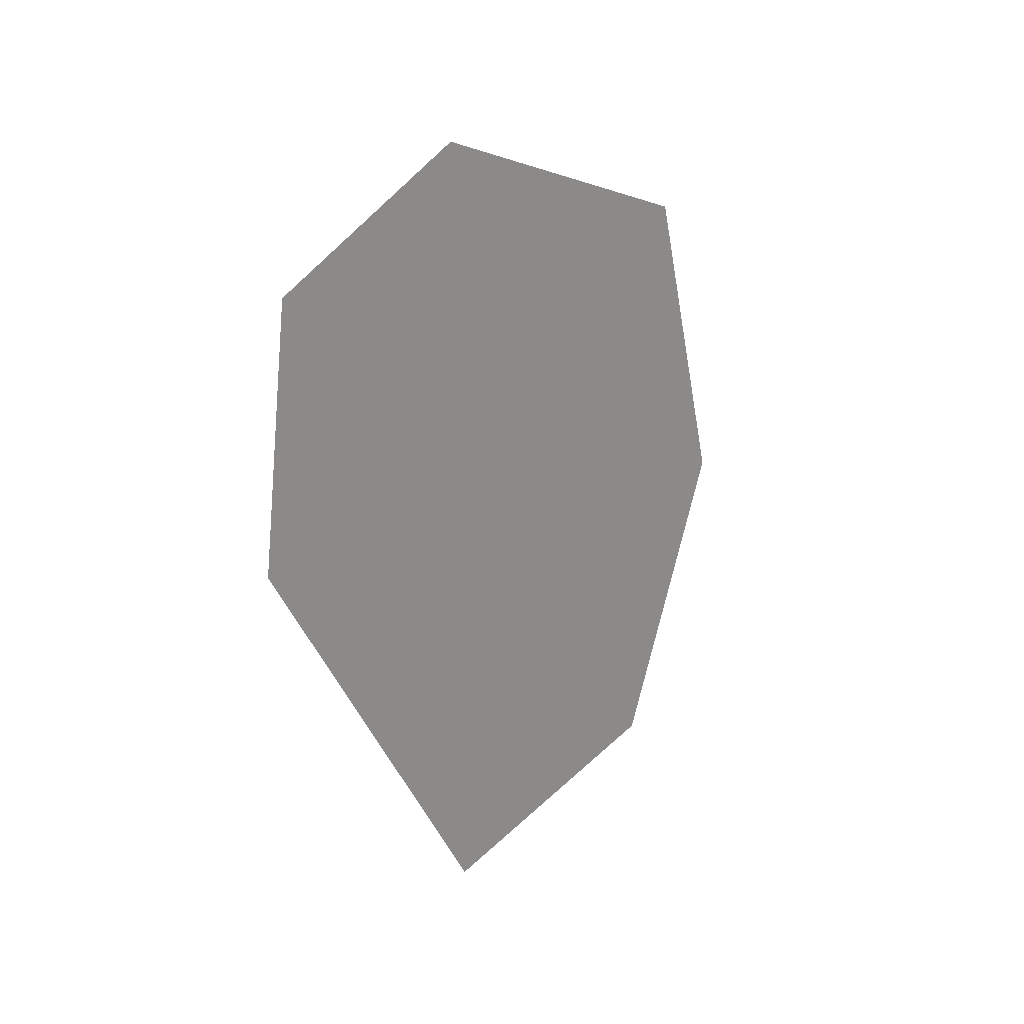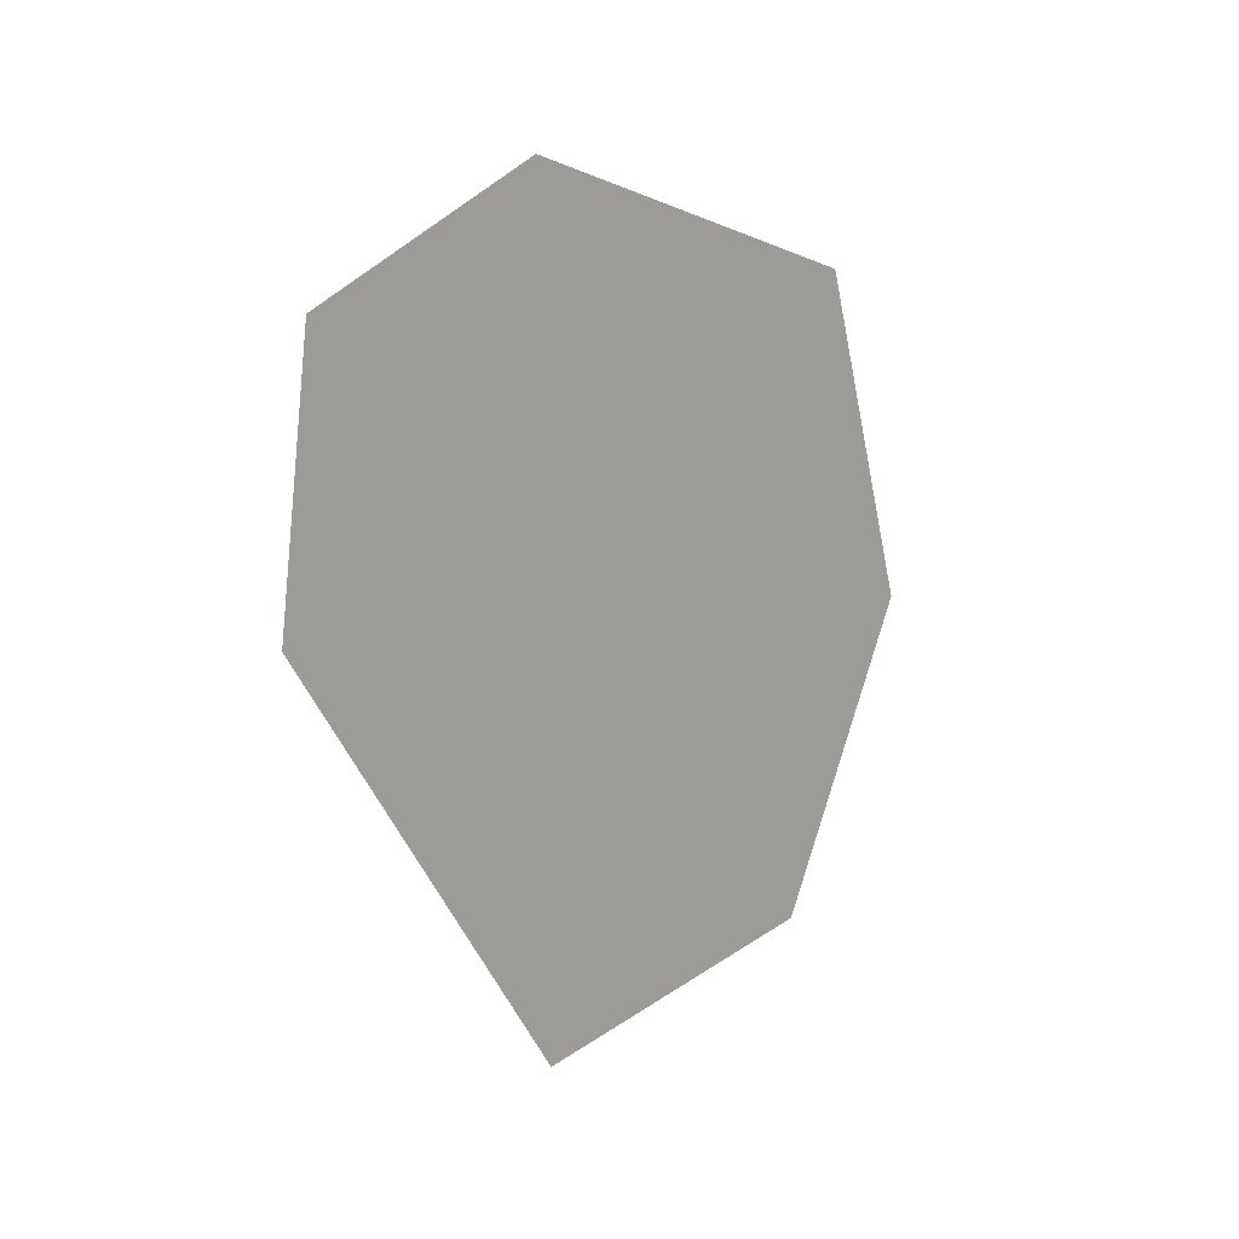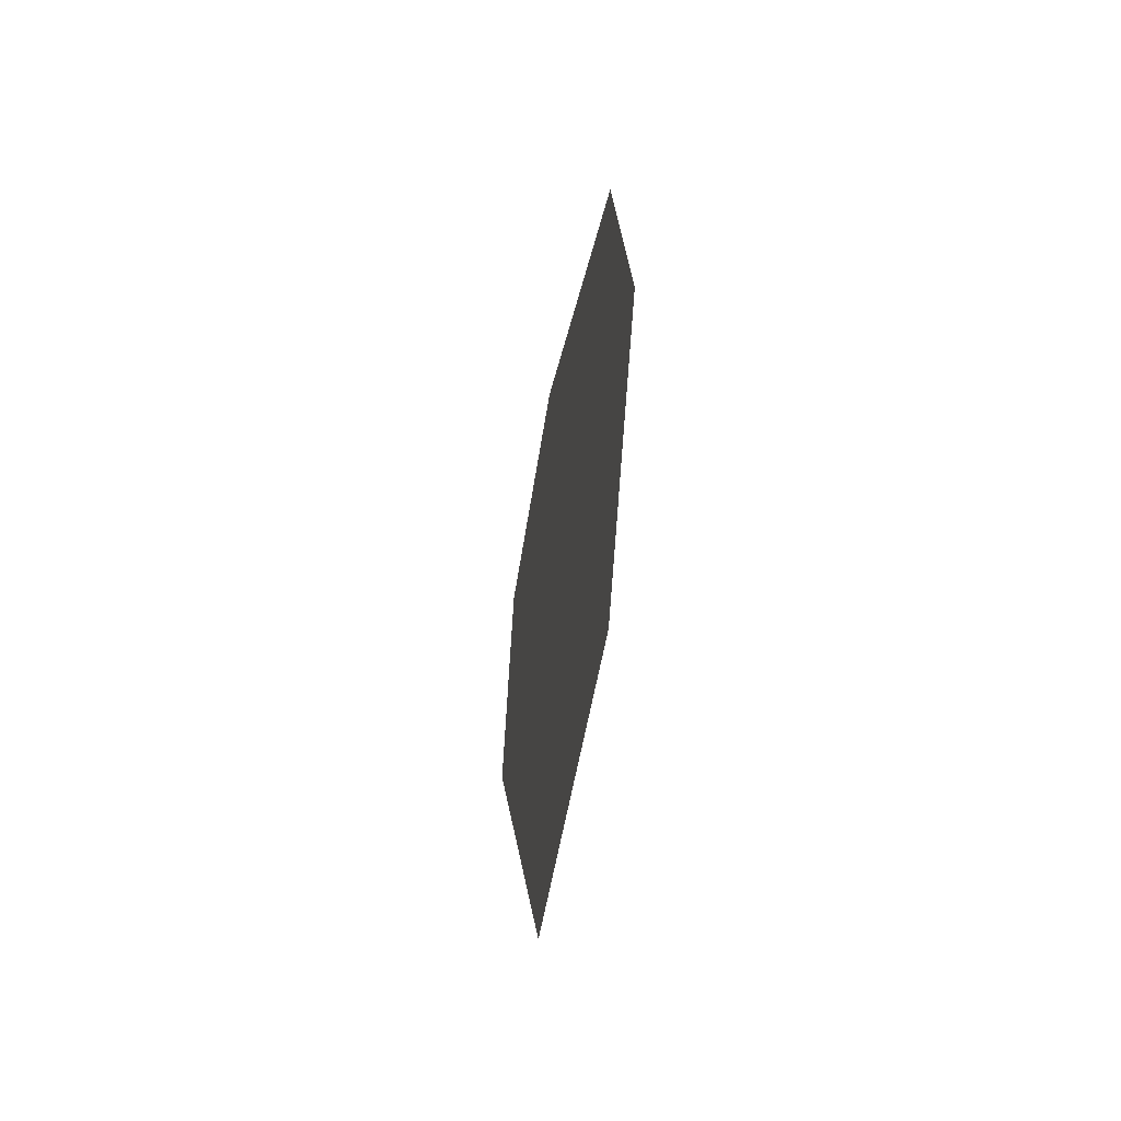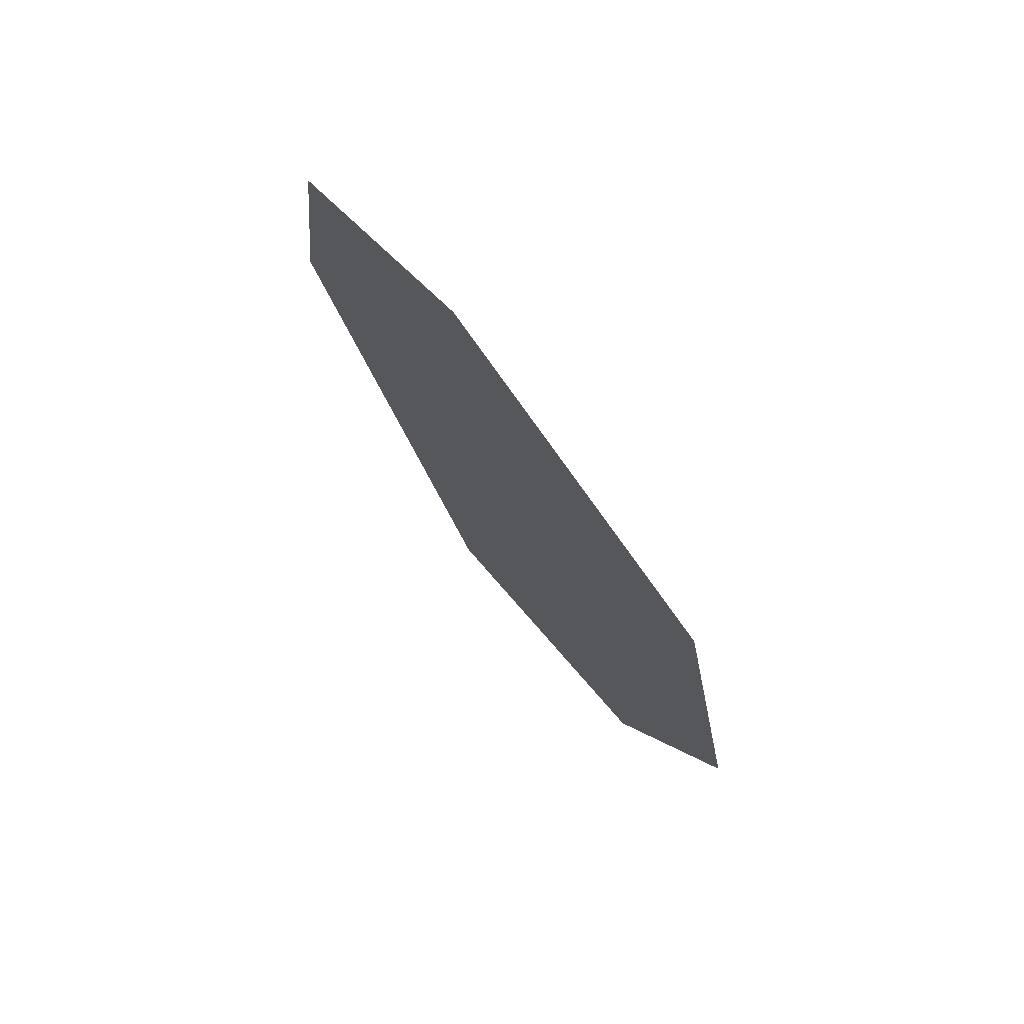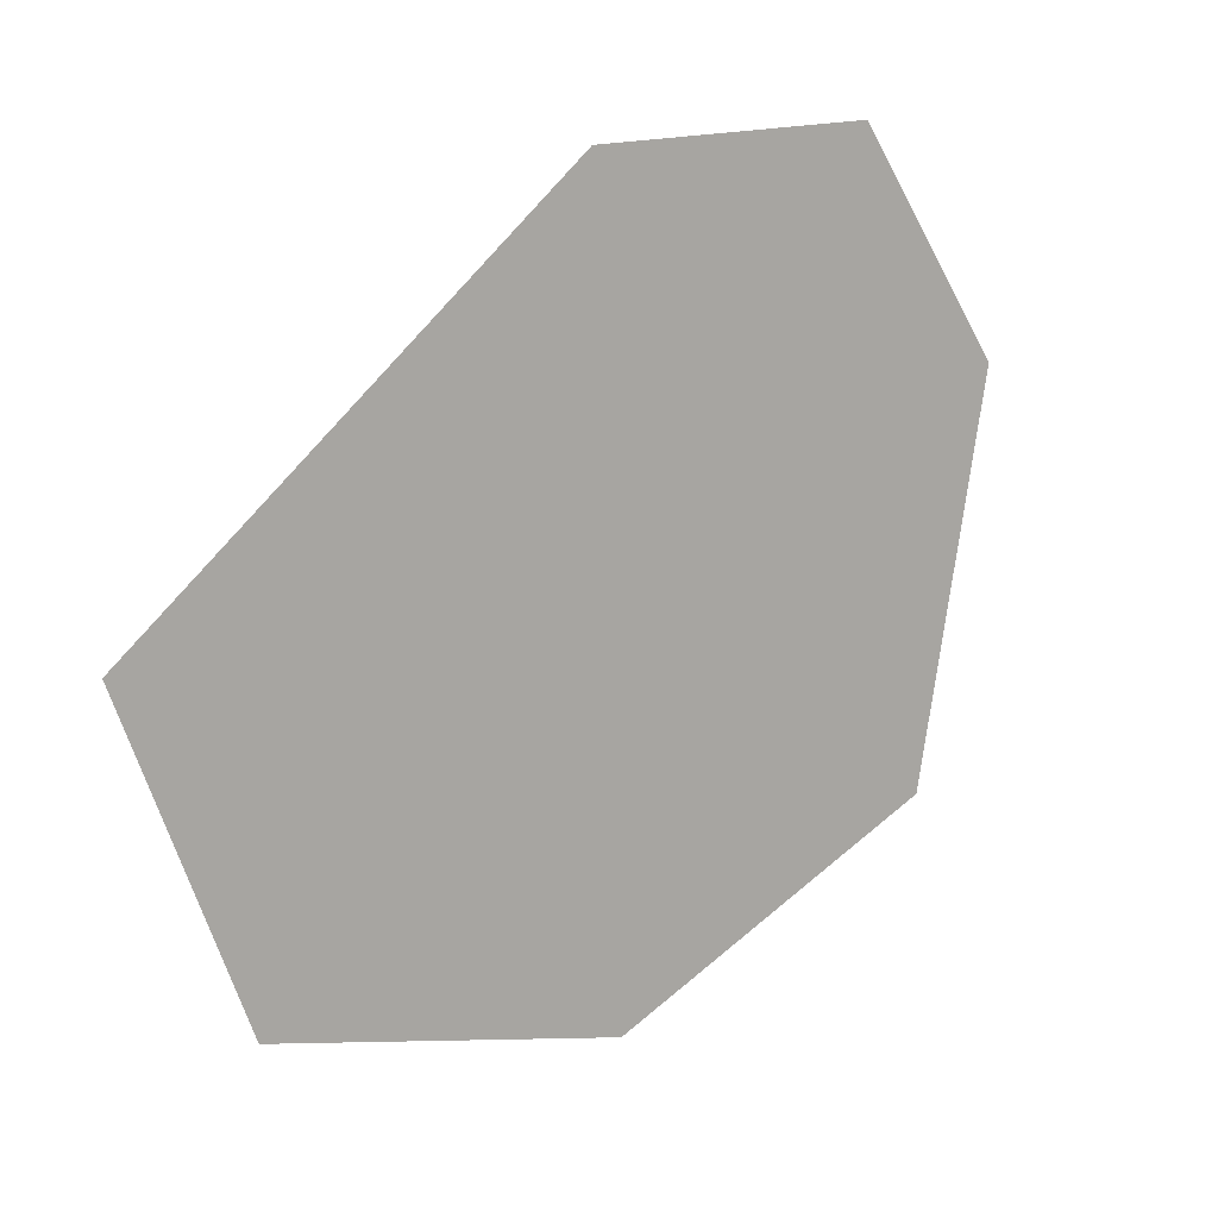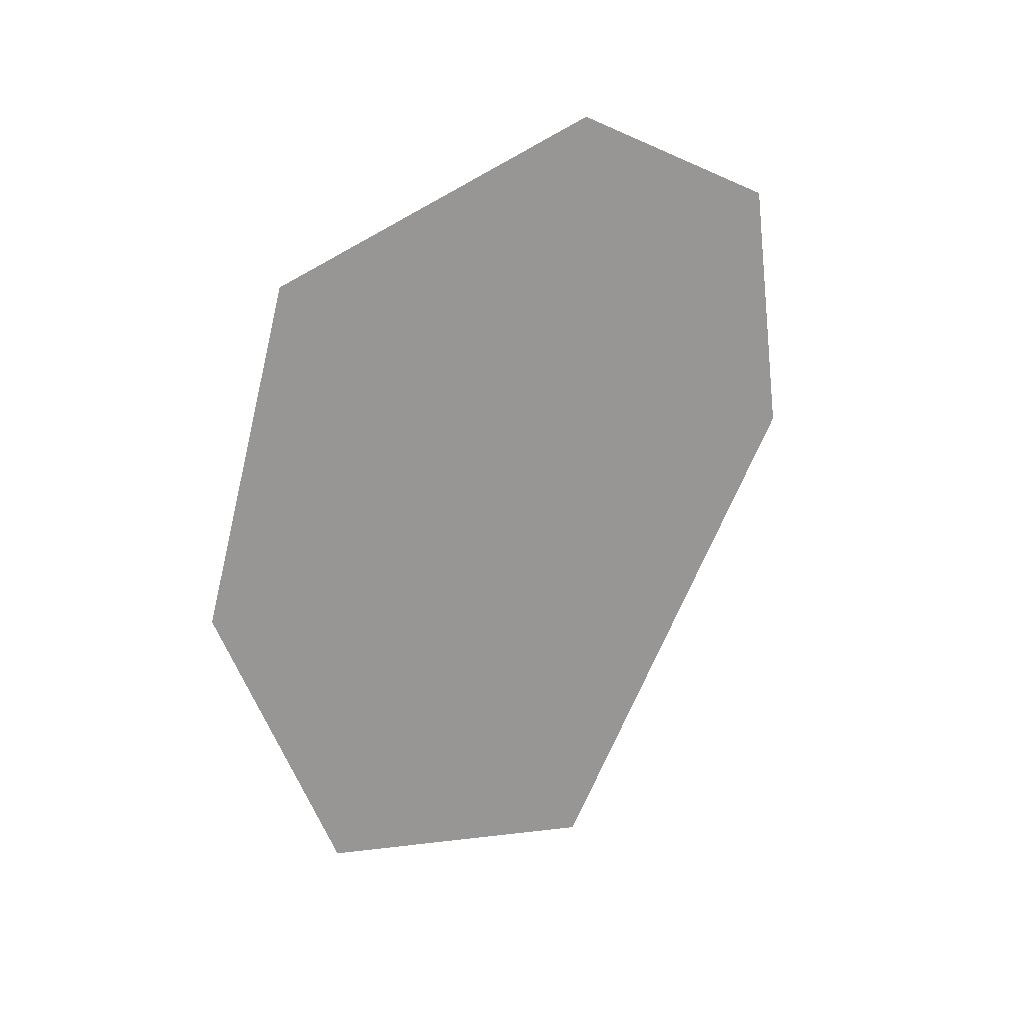
<metadata>
{"format":"obj","ext":"obj","renderer":"f3d","projection":"perspective","resolution":1024,"background":"white","views":[{"elev":23.8,"azim":27.9,"up":"+Y"},{"elev":18.4,"azim":36.8,"up":"+Y"},{"elev":-51.5,"azim":155.8,"up":"+Y"},{"elev":74.7,"azim":127.3,"up":"+Y"},{"elev":29.8,"azim":52.7,"up":"+Z"},{"elev":21.5,"azim":-133.8,"up":"+Y"}]}
</metadata>
<code>
o 0_Nauru_sphere.001
v -4.87 -0.04806 -1.13
v -4.869 -0.04768 -1.132
v -4.869 -0.0457 -1.132
v -4.869 -0.04355 -1.132
v -4.87 -0.0427 -1.13
v -4.87 -0.04336 -1.128
v -4.87 -0.04508 -1.128
f 1 7 3
f 7 6 5
f 5 4 7
f 4 3 7
f 3 2 1

</code>
